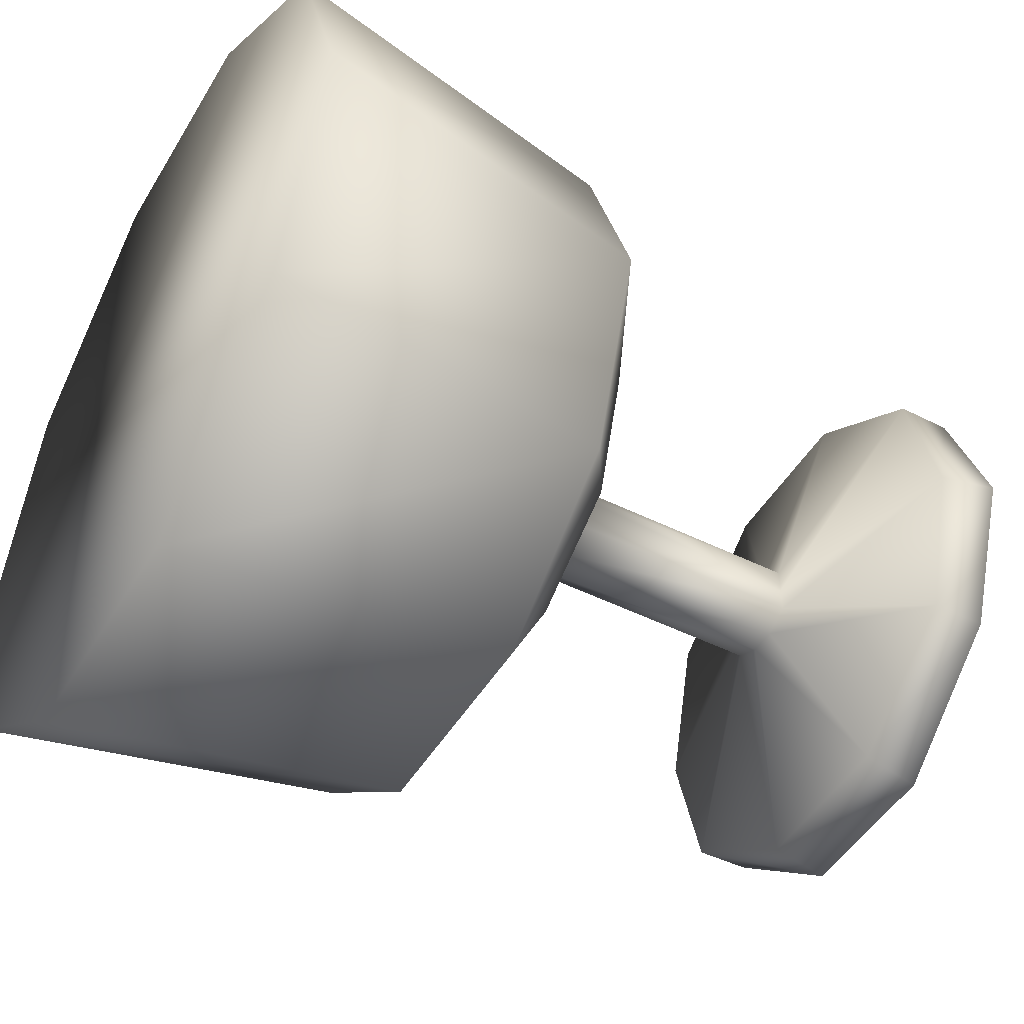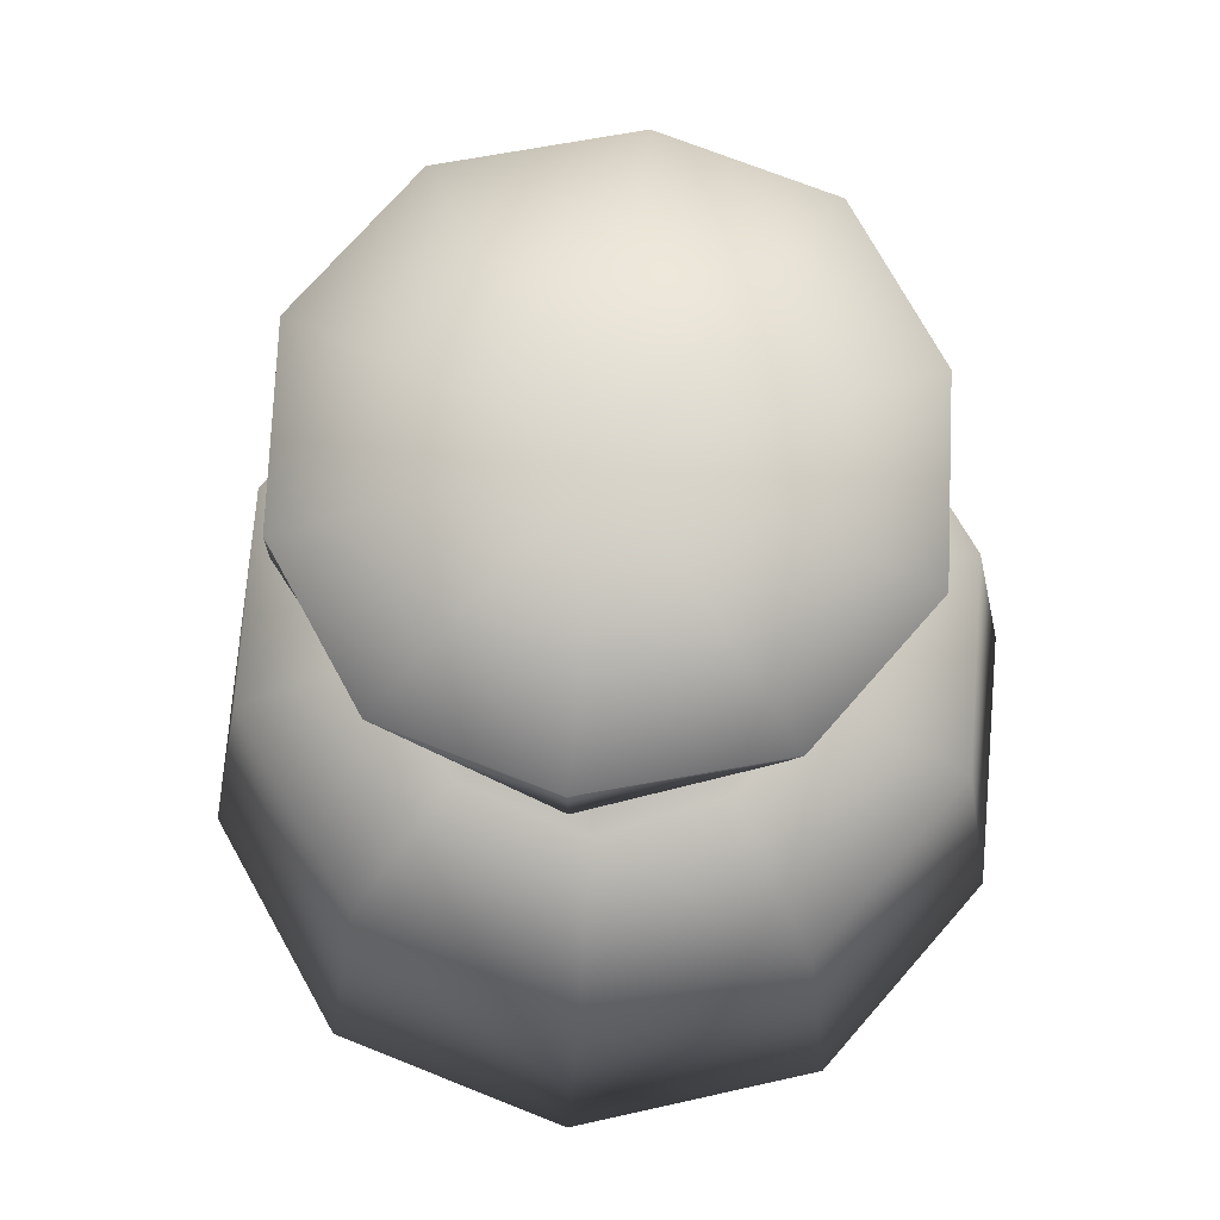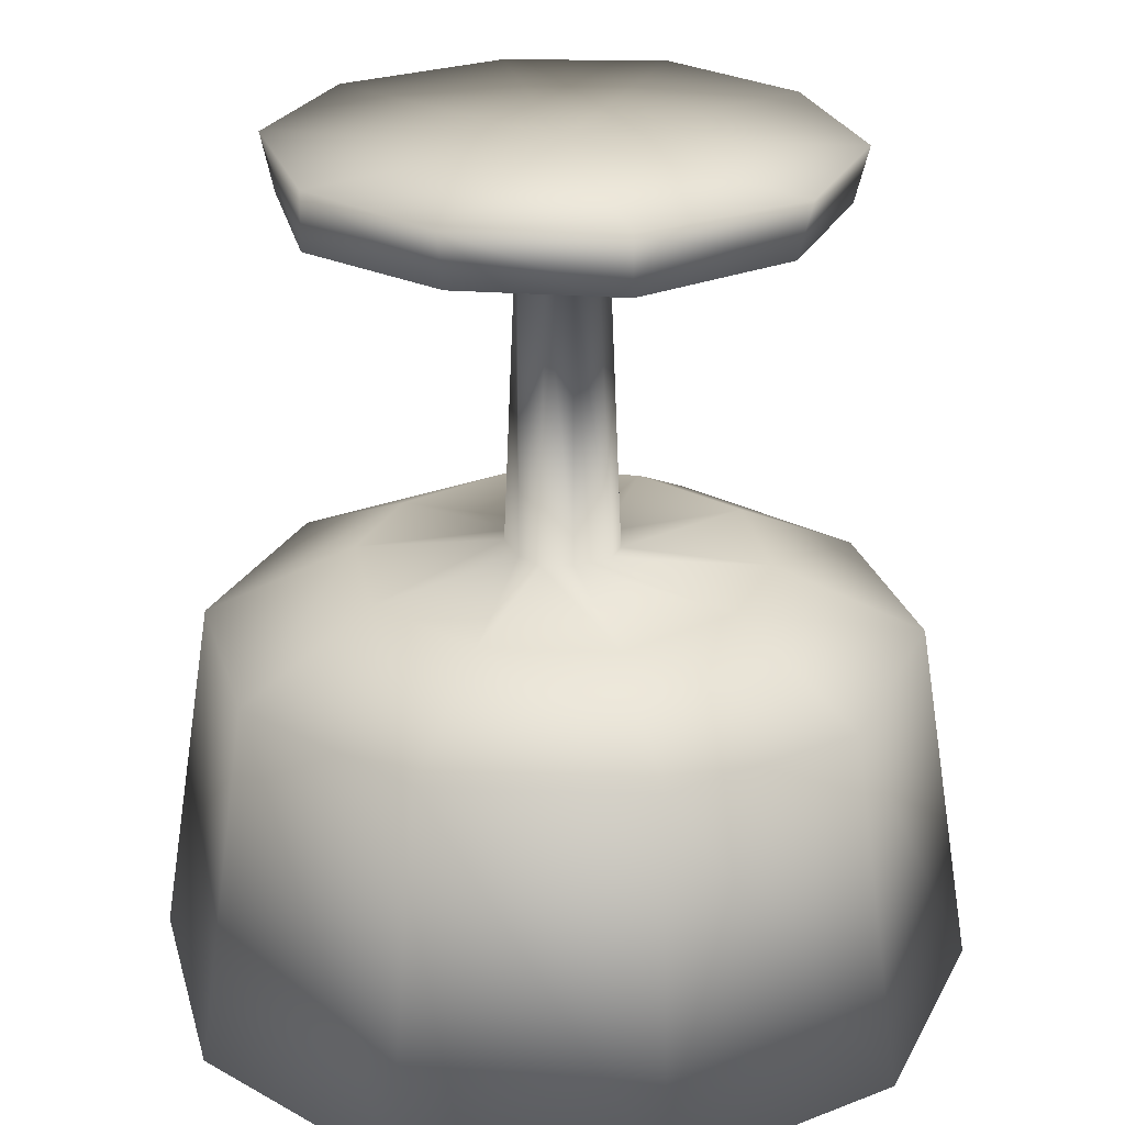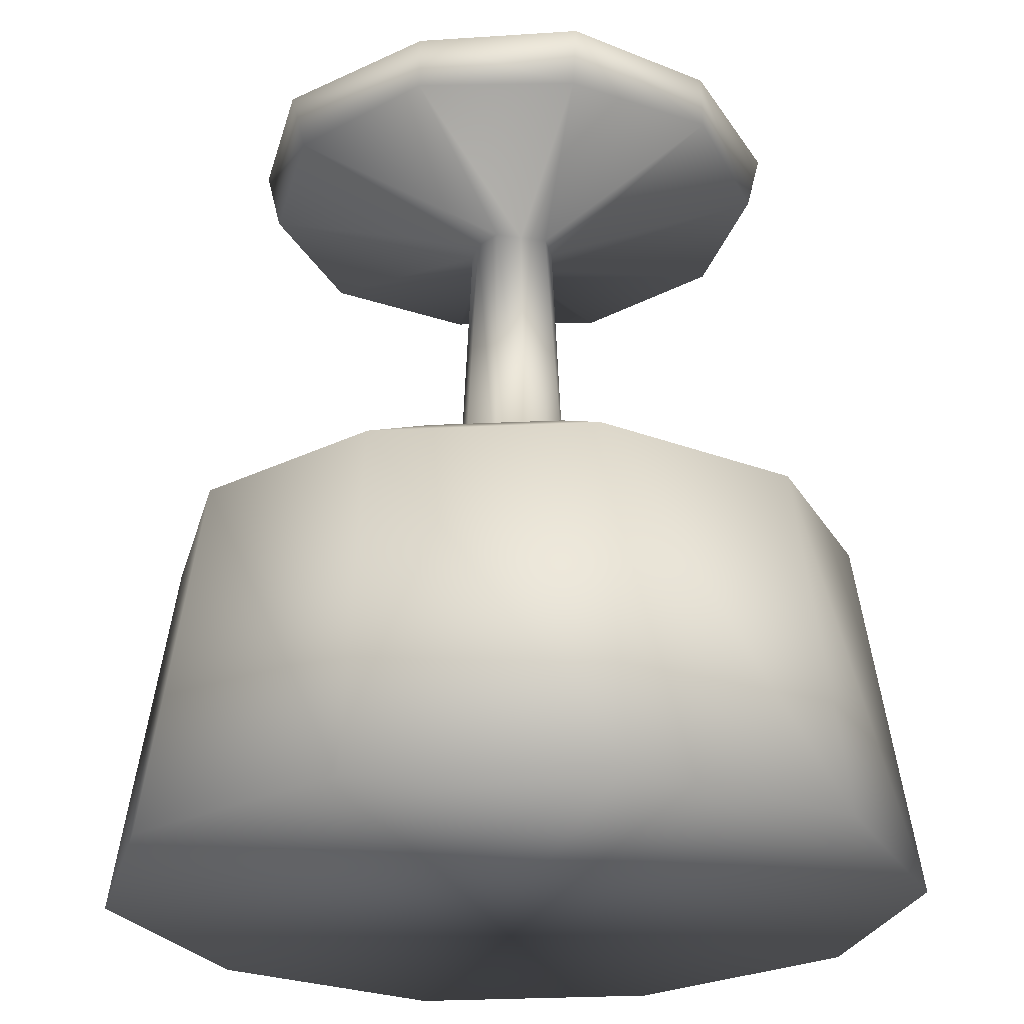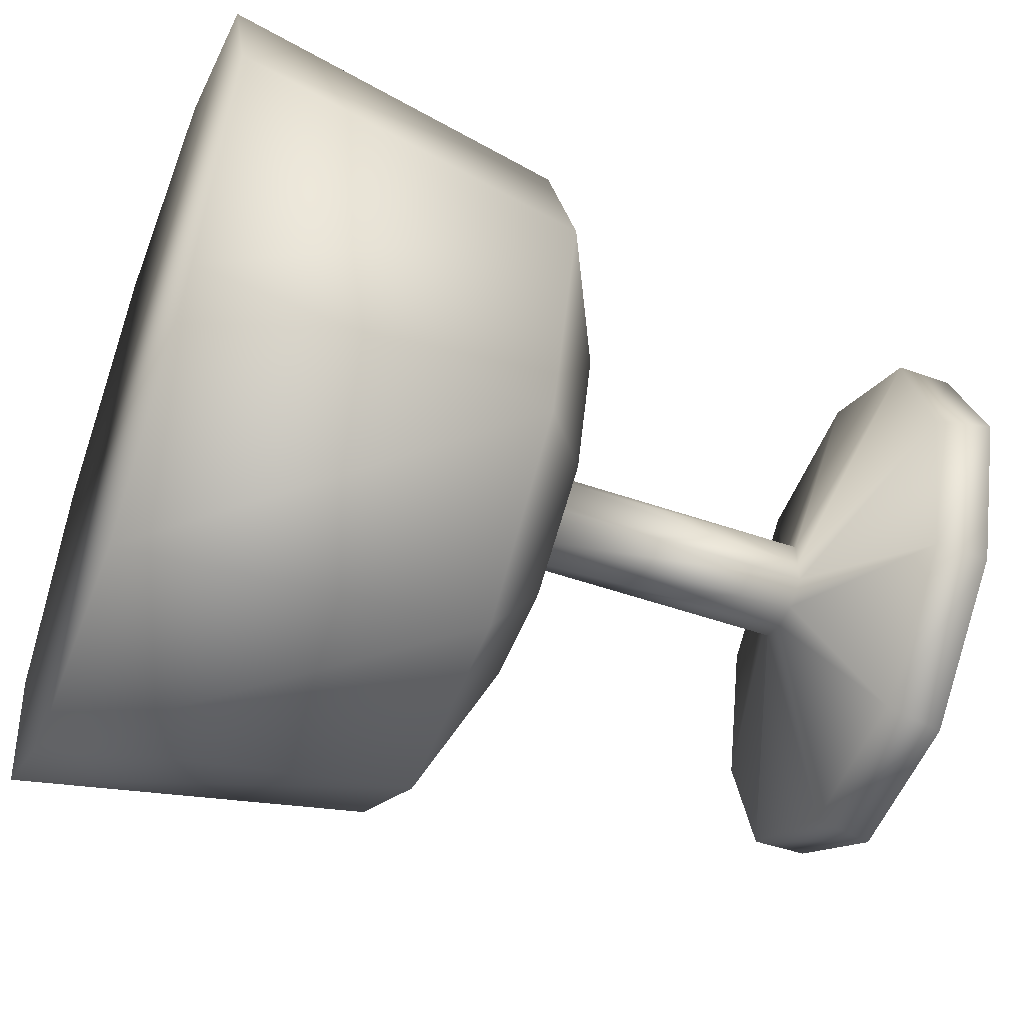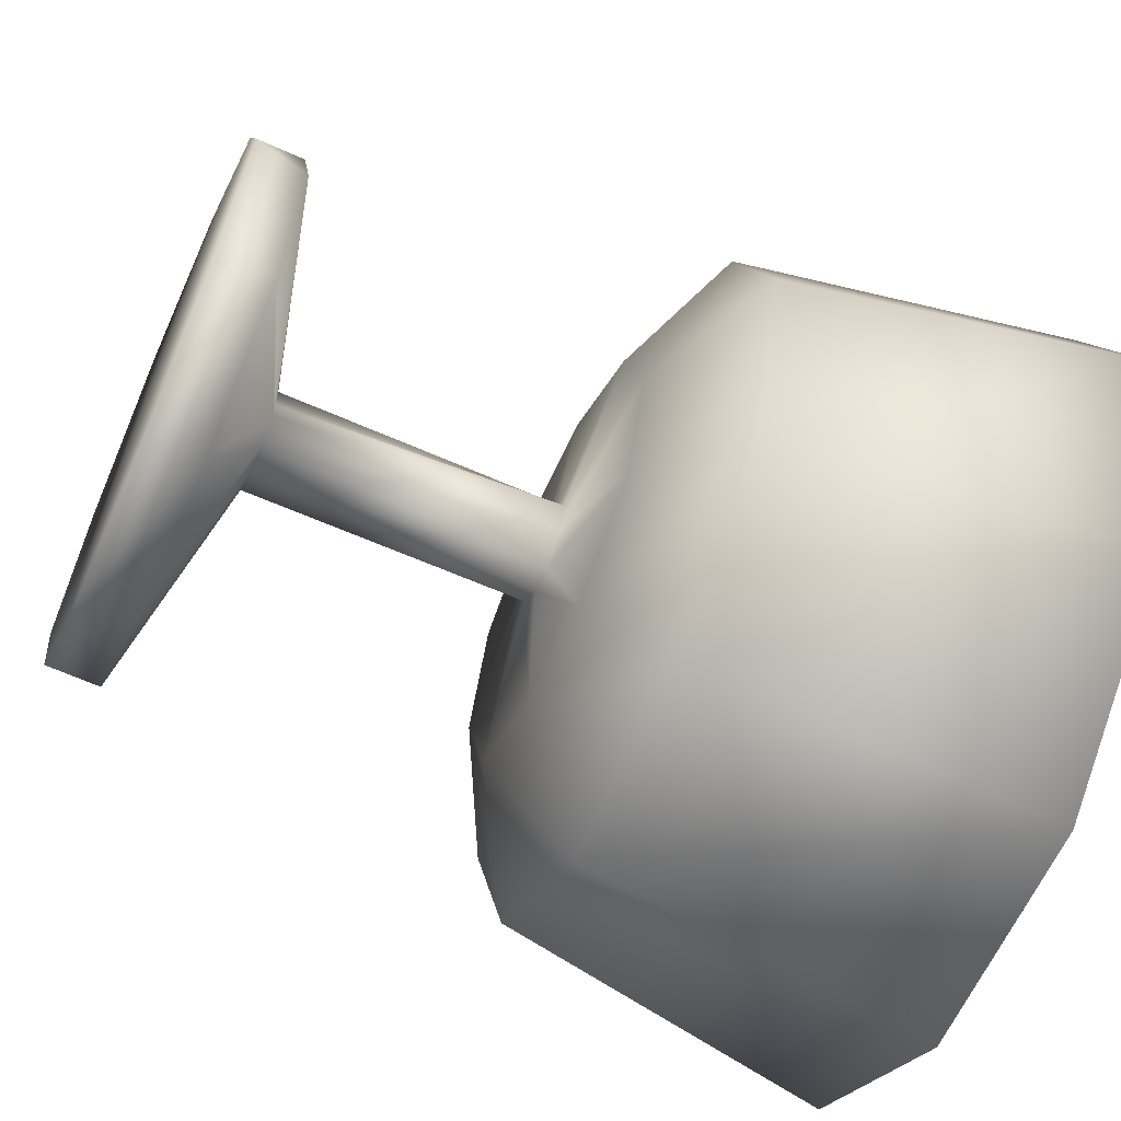
<metadata>
{"format":"obj","ext":"obj","renderer":"f3d","projection":"perspective","resolution":1024,"background":"white","views":[{"elev":-47.3,"azim":-119.4,"up":"+Y"},{"elev":73.6,"azim":-48.8,"up":"+Z"},{"elev":25.5,"azim":112.0,"up":"+Z"},{"elev":-24.7,"azim":76.2,"up":"+Z"},{"elev":-52.0,"azim":-110.5,"up":"+Y"},{"elev":-62.7,"azim":65.9,"up":"+Y"}]}
</metadata>
<code>
v 0.8034 0.2279 0.4295
v 0.8815 0.4609 0.4295
v 0.9596 0.4609 0.025
v 0.866 0.1963 0.025
v 0.6793 0.3212 0.5078
v 0.7254 0.4609 0.5078
v 0.5387 0.4296 0.5228
v 0.5546 0.4609 0.5228
v 0.5395 0.4303 0.8498
v 0.5389 0.4609 0.8498
v 0.7415 0.2893 0.9118
v 0.7884 0.4609 0.9118
v 0.7411 0.29 0.9743
v 0.8033 0.4609 0.9743
v 0.4923 0.4609 0.975
v 0.617 0.0874 0.4295
v 0.6328 0.025 0.025
v 0.5546 0.2427 0.5078
v 0.5076 0.3992 0.5228
v 0.5081 0.4143 0.8498
v 0.5859 0.181 0.9118
v 0.5856 0.1653 0.9743
v 0.3676 0.0874 0.4295
v 0.3518 0.025 0.025
v 0.43 0.2427 0.5078
v 0.4771 0.3992 0.5228
v 0.4766 0.4143 0.8498
v 0.3988 0.181 0.9118
v 0.399 0.1653 0.9743
v 0.1812 0.2279 0.4295
v 0.1187 0.1963 0.025
v 0.3053 0.3212 0.5078
v 0.446 0.4296 0.5228
v 0.4451 0.4303 0.8498
v 0.2431 0.2893 0.9118
v 0.2435 0.29 0.9743
v 0.1031 0.4609 0.4295
v 0.025 0.4609 0.025
v 0.2593 0.4609 0.5078
v 0.4301 0.4609 0.5228
v 0.4458 0.4609 0.8498
v 0.1963 0.4609 0.9118
v 0.1813 0.4609 0.9743
v 0.1812 0.694 0.4295
v 0.1187 0.7255 0.025
v 0.3053 0.6007 0.5078
v 0.446 0.4923 0.5228
v 0.4451 0.4916 0.8498
v 0.2431 0.6325 0.9118
v 0.2435 0.6319 0.9743
v 0.3676 0.8345 0.4295
v 0.3518 0.8969 0.025
v 0.43 0.6791 0.5078
v 0.4771 0.5227 0.5228
v 0.4766 0.5076 0.8498
v 0.3988 0.7408 0.9118
v 0.399 0.7565 0.9743
v 0.617 0.8345 0.4295
v 0.6328 0.8969 0.025
v 0.5546 0.6791 0.5078
v 0.5076 0.5227 0.5228
v 0.5081 0.5076 0.8498
v 0.5859 0.7408 0.9118
v 0.5856 0.7565 0.9743
v 0.8034 0.694 0.4295
v 0.866 0.7255 0.025
v 0.6793 0.6007 0.5078
v 0.5387 0.4923 0.5228
v 0.5395 0.4916 0.8498
v 0.7415 0.6325 0.9118
v 0.7411 0.6319 0.9743
f 1 2 3
f 4 1 3
f 5 6 2
f 1 5 2
f 7 8 6
f 5 7 6
f 9 10 8
f 7 9 8
f 11 12 10
f 9 11 10
f 13 14 12
f 11 13 12
f 13 15 14
f 16 1 4
f 17 16 4
f 18 5 1
f 16 18 1
f 19 7 5
f 18 19 5
f 20 9 7
f 19 20 7
f 21 11 9
f 20 21 9
f 22 13 11
f 21 22 11
f 22 15 13
f 23 16 17
f 24 23 17
f 25 18 16
f 23 25 16
f 26 19 18
f 25 26 18
f 27 20 19
f 26 27 19
f 28 21 20
f 27 28 20
f 29 22 21
f 28 29 21
f 29 15 22
f 30 23 24
f 31 30 24
f 32 25 23
f 30 32 23
f 33 26 25
f 32 33 25
f 34 27 26
f 33 34 26
f 35 28 27
f 34 35 27
f 36 29 28
f 35 36 28
f 36 15 29
f 37 30 31
f 38 37 31
f 39 32 30
f 37 39 30
f 40 33 32
f 39 40 32
f 41 34 33
f 40 41 33
f 42 35 34
f 41 42 34
f 43 36 35
f 42 43 35
f 43 15 36
f 44 37 38
f 45 44 38
f 46 39 37
f 44 46 37
f 47 40 39
f 46 47 39
f 48 41 40
f 47 48 40
f 49 42 41
f 48 49 41
f 50 43 42
f 49 50 42
f 50 15 43
f 51 44 45
f 52 51 45
f 53 46 44
f 51 53 44
f 54 47 46
f 53 54 46
f 55 48 47
f 54 55 47
f 56 49 48
f 55 56 48
f 57 50 49
f 56 57 49
f 57 15 50
f 58 51 52
f 59 58 52
f 60 53 51
f 58 60 51
f 61 54 53
f 60 61 53
f 62 55 54
f 61 62 54
f 63 56 55
f 62 63 55
f 64 57 56
f 63 64 56
f 64 15 57
f 65 58 59
f 66 65 59
f 67 60 58
f 65 67 58
f 68 61 60
f 67 68 60
f 69 62 61
f 68 69 61
f 70 63 62
f 69 70 62
f 71 64 63
f 70 71 63
f 71 15 64
f 2 65 66
f 3 2 66
f 6 67 65
f 2 6 65
f 8 68 67
f 6 8 67
f 10 69 68
f 8 10 68
f 12 70 69
f 10 12 69
f 14 71 70
f 12 14 70
f 14 15 71
f 17 4 3
f 24 17 3
f 31 24 3
f 38 31 3
f 45 38 3
f 52 45 3
f 59 52 3
f 66 59 3

</code>
